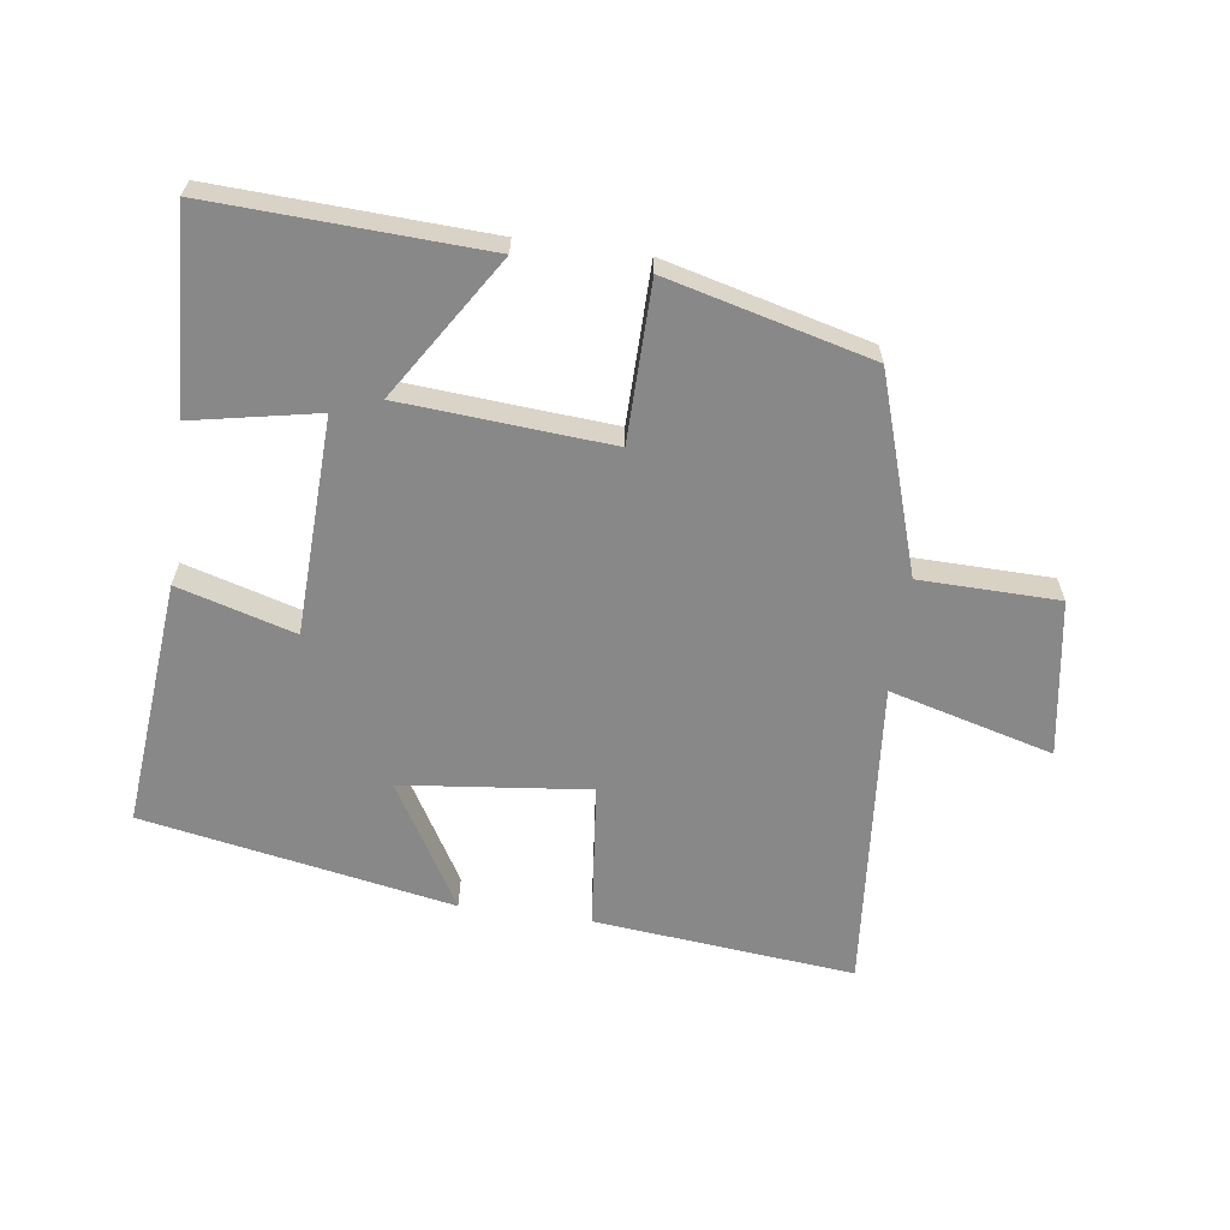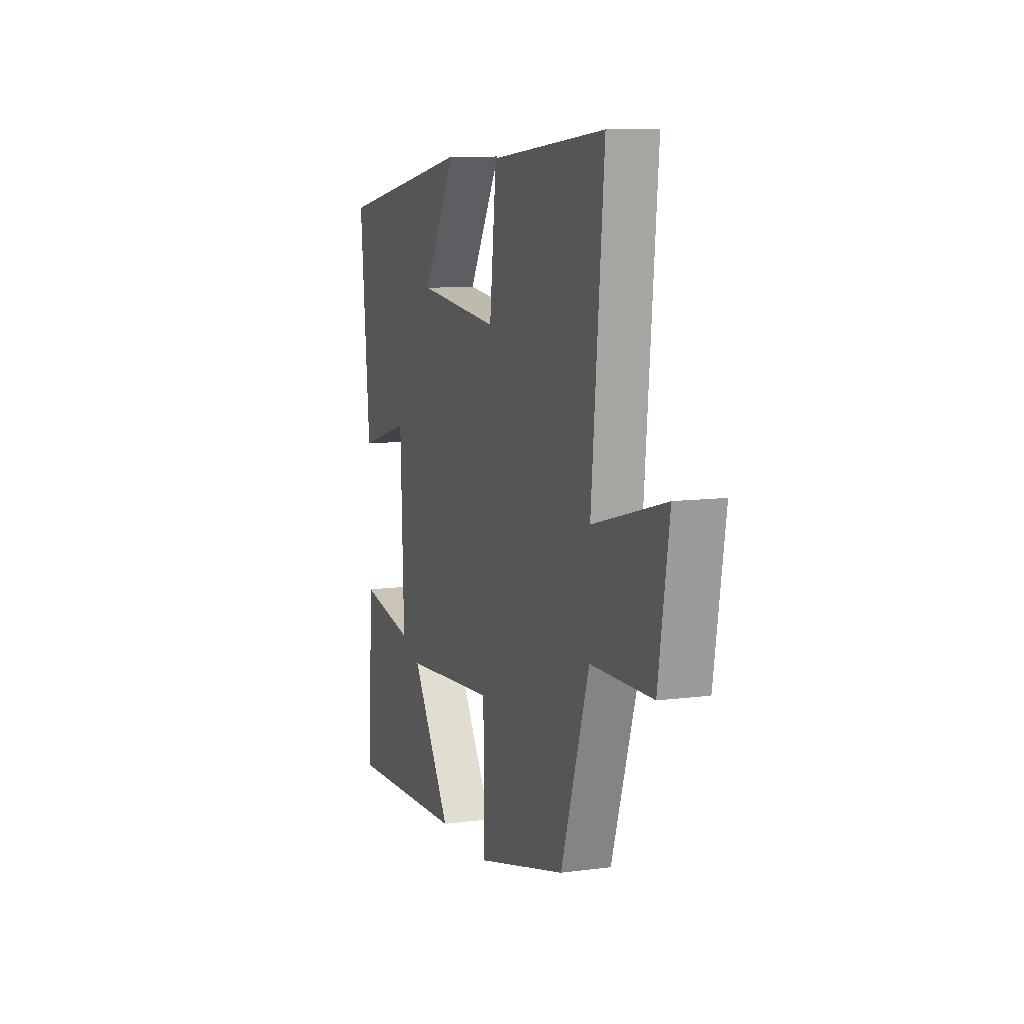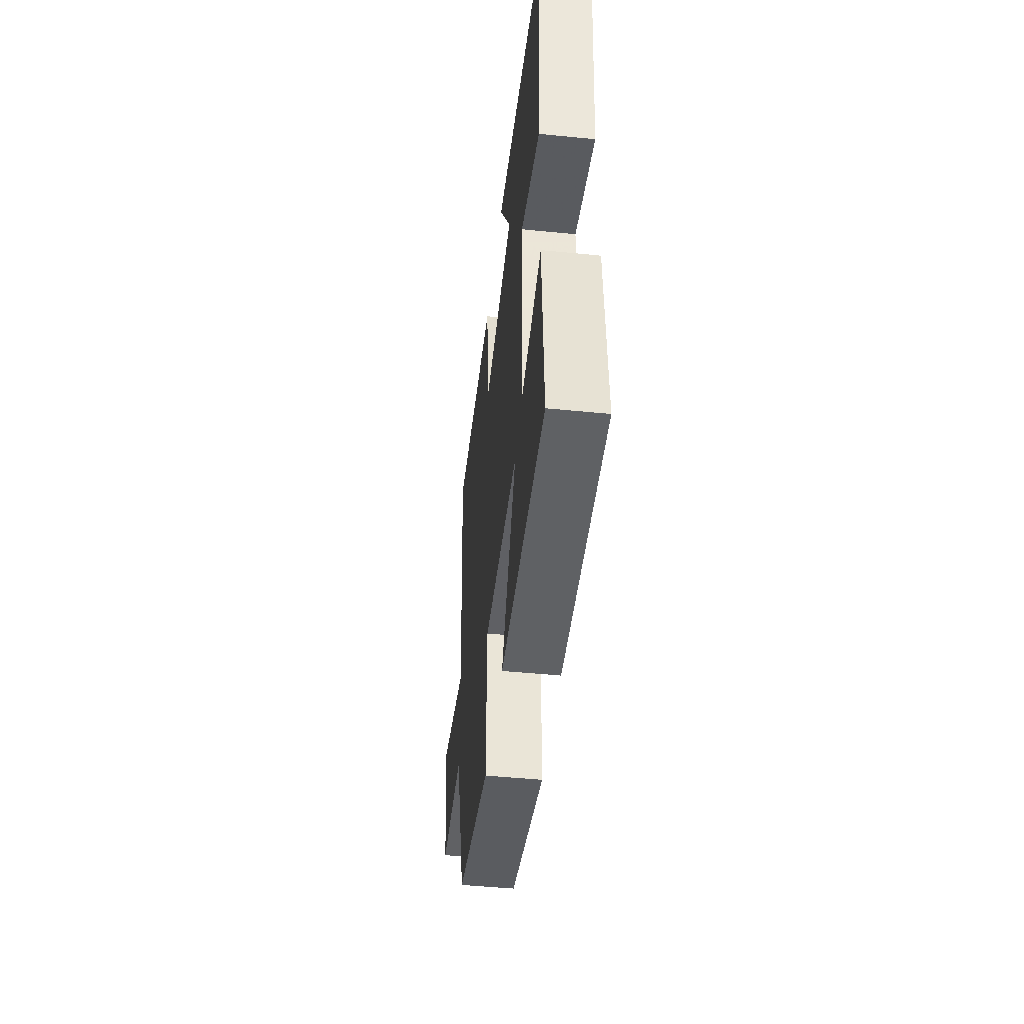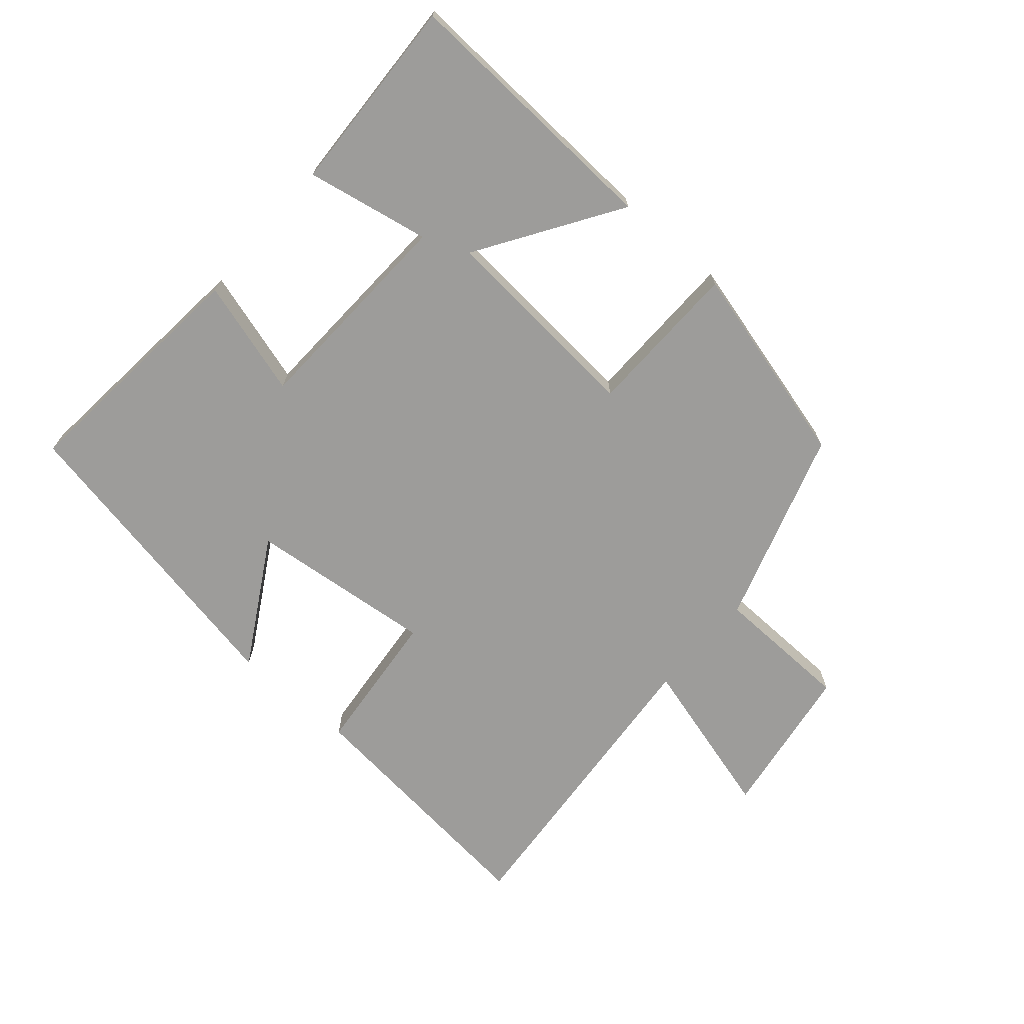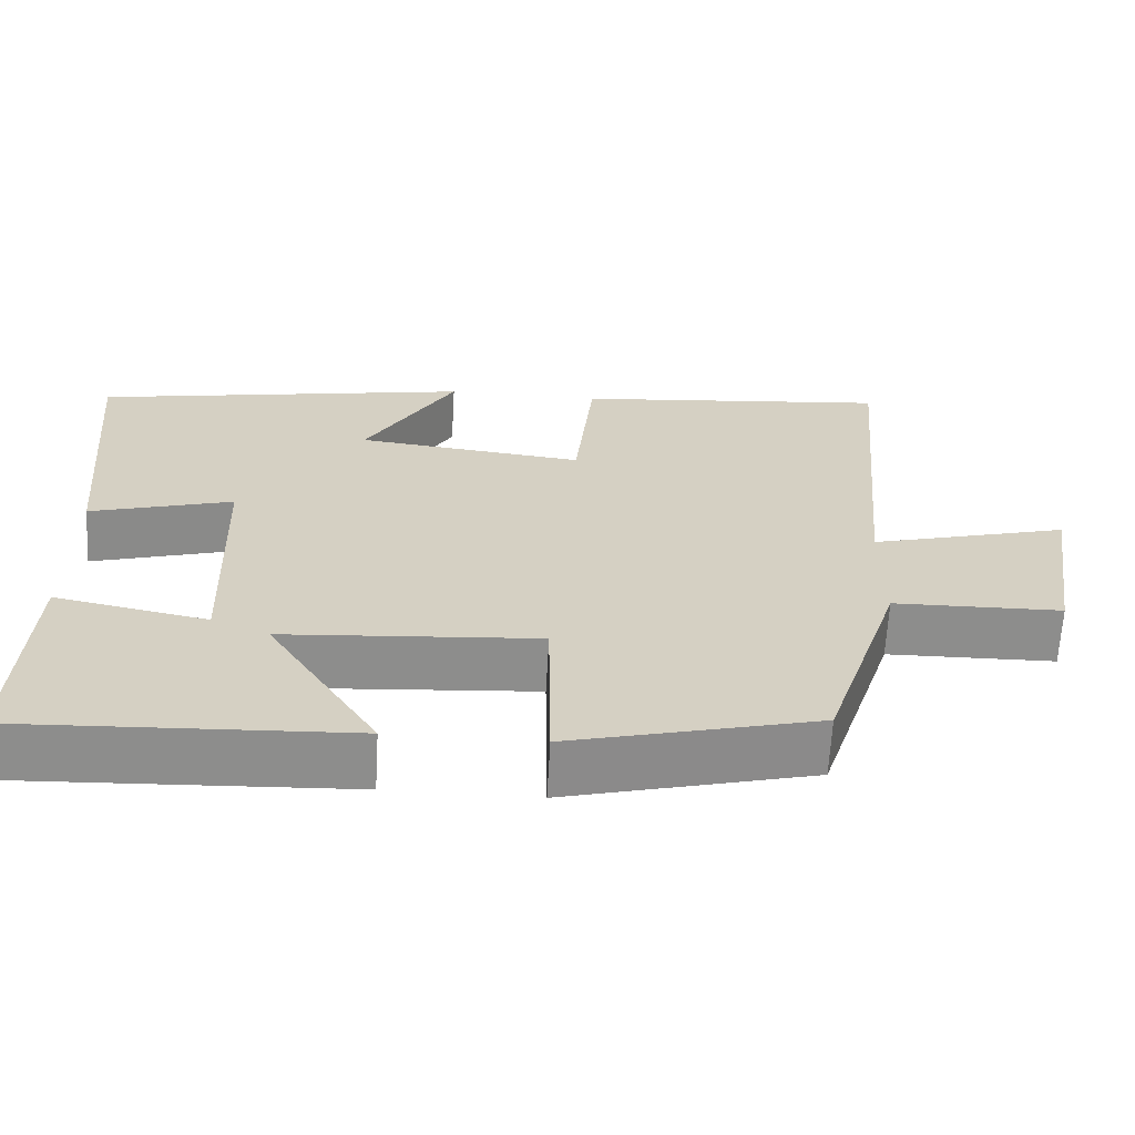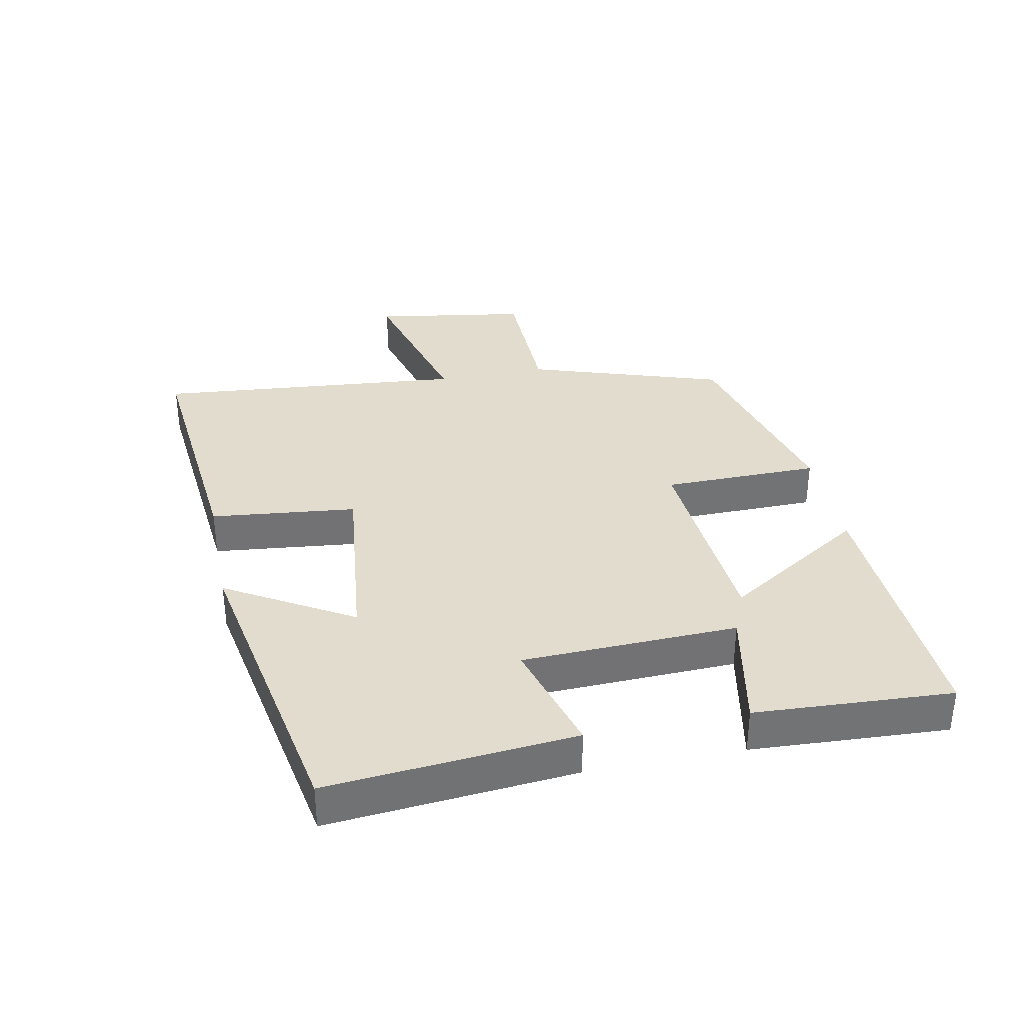
<metadata>
{"format":"obj","ext":"obj","renderer":"f3d","projection":"perspective","resolution":1024,"background":"white","views":[{"elev":-62.7,"azim":172.1,"up":"+Y"},{"elev":9.5,"azim":-109.3,"up":"+Z"},{"elev":-47.9,"azim":83.6,"up":"+Z"},{"elev":-70.0,"azim":138.7,"up":"+Y"},{"elev":-64.4,"azim":176.8,"up":"+Z"},{"elev":34.7,"azim":78.7,"up":"+Y"}]}
</metadata>
<code>
v -0.402 0.07 -0.42
v -0.5 0.07 -0.118
v -0.714 0.07 -0.114
v -0.752 0.07 0.126
v -0.5 0.07 0.058
v -0.543 0.07 0.539
v -0.142 0.07 0.5
v -0.118 0.07 0.274
v 0.17 0.07 0.306
v 0.056 0.07 0.5
v 0.535 0.07 0.412
v 0.5 0.07 0.03
v 0.32 0.07 0.082
v 0.308 0.07 -0.252
v 0.5 0.07 -0.214
v 0.516 0.07 -0.519
v 0.098 0.07 -0.5
v 0.237 0.07 -0.281
v -0.085 0.07 -0.257
v -0.088 0.07 -0.5
v -0.402 0 -0.42
v -0.5 0 -0.118
v -0.714 0 -0.114
v -0.752 0 0.126
v -0.5 0 0.058
v -0.543 0 0.539
v -0.142 0 0.5
v -0.118 0 0.274
v 0.17 0 0.306
v 0.056 0 0.5
v 0.535 0 0.412
v 0.5 0 0.03
v 0.32 0 0.082
v 0.308 0 -0.252
v 0.5 0 -0.214
v 0.516 0 -0.519
v 0.098 0 -0.5
v 0.237 0 -0.281
v -0.085 0 -0.257
v -0.088 0 -0.5
f 19 20 1 2
f 18 19 2
f 16 17 18
f 15 16 18
f 14 15 18
f 13 14 18 2
f 11 12 13
f 10 11 13
f 9 10 13
f 13 2 3
f 9 13 3
f 8 9 3
f 5 6 7 8
f 5 8 3
f 3 4 5
f 22 21 40 39
f 22 39 38
f 38 37 36
f 38 36 35
f 38 35 34
f 22 38 34 33
f 33 32 31
f 33 31 30
f 33 30 29
f 23 22 33
f 23 33 29
f 23 29 28
f 28 27 26 25
f 23 28 25
f 25 24 23
f 1 21 22 2
f 2 22 23 3
f 3 23 24 4
f 4 24 25 5
f 5 25 26 6
f 6 26 27 7
f 7 27 28 8
f 8 28 29 9
f 9 29 30 10
f 10 30 31 11
f 11 31 32 12
f 12 32 33 13
f 13 33 34 14
f 14 34 35 15
f 15 35 36 16
f 16 36 37 17
f 17 37 38 18
f 18 38 39 19
f 19 39 40 20
f 20 40 21 1

</code>
